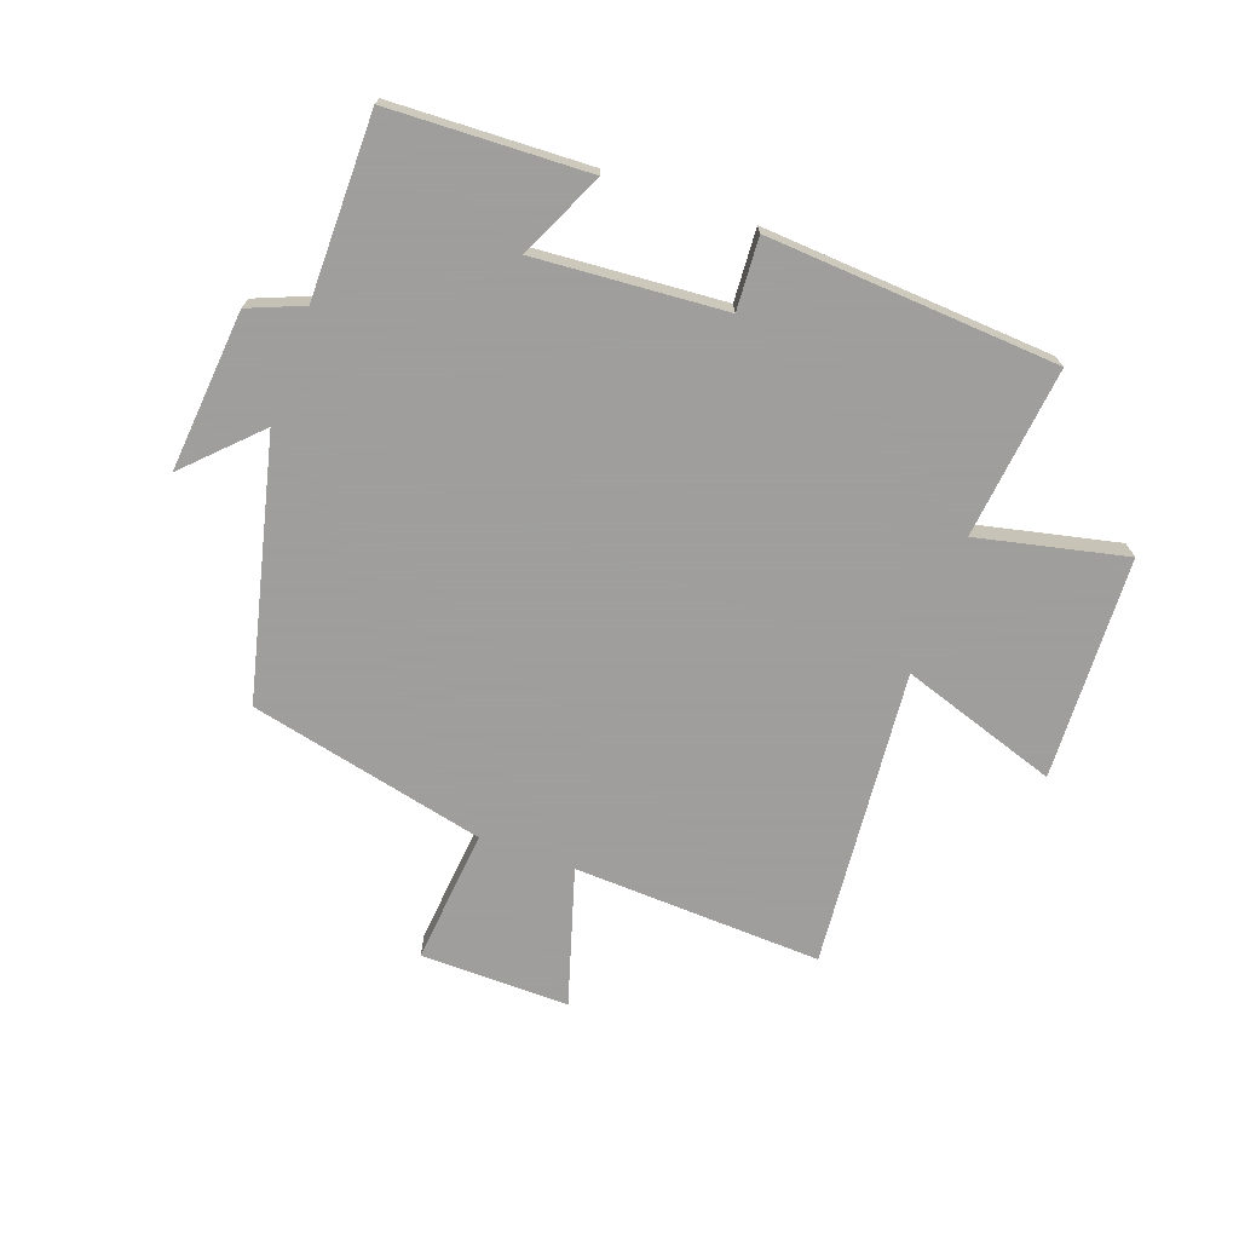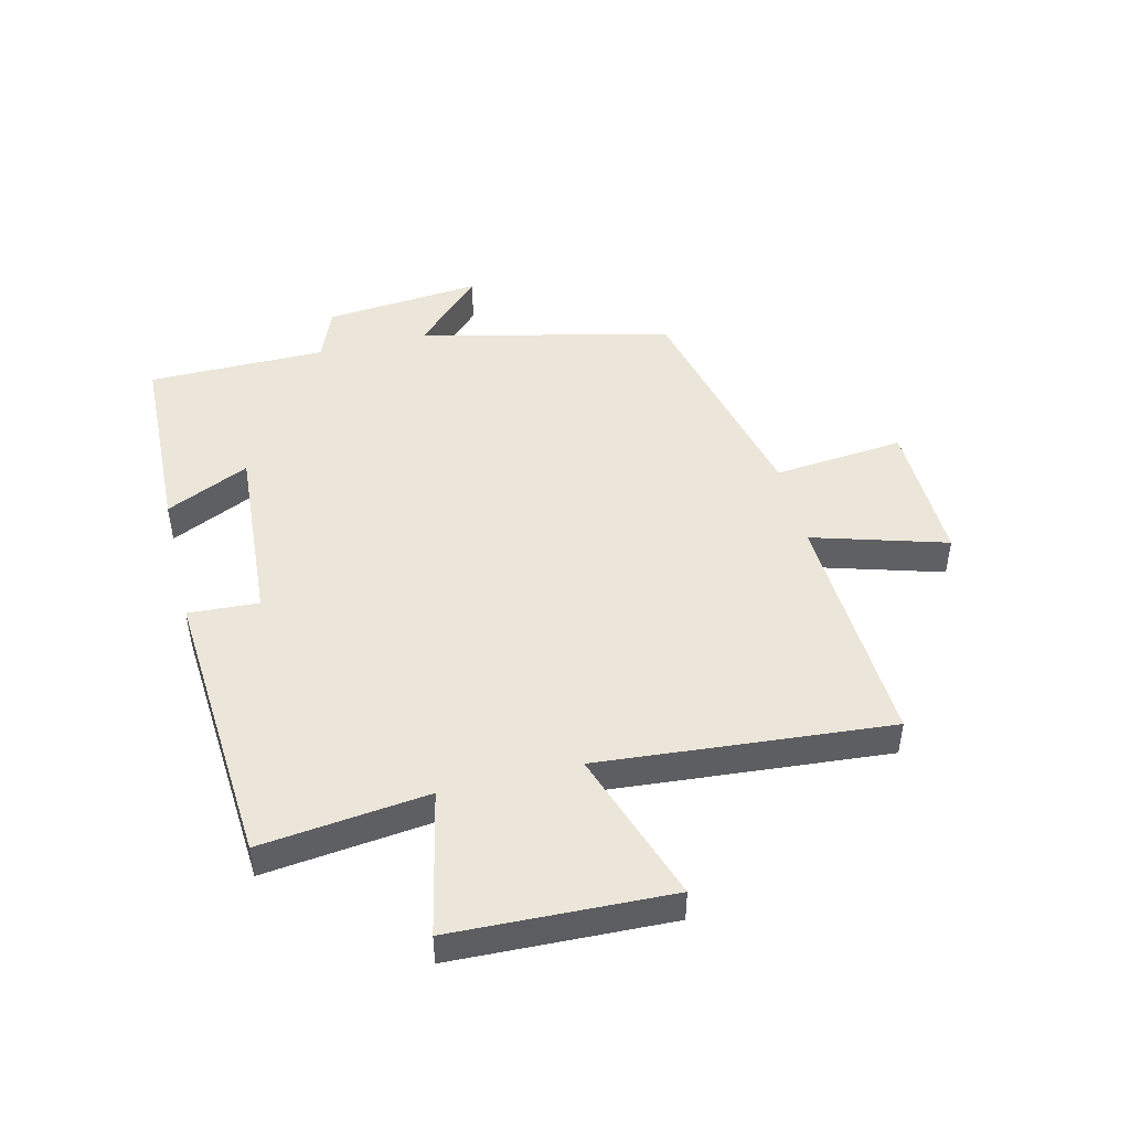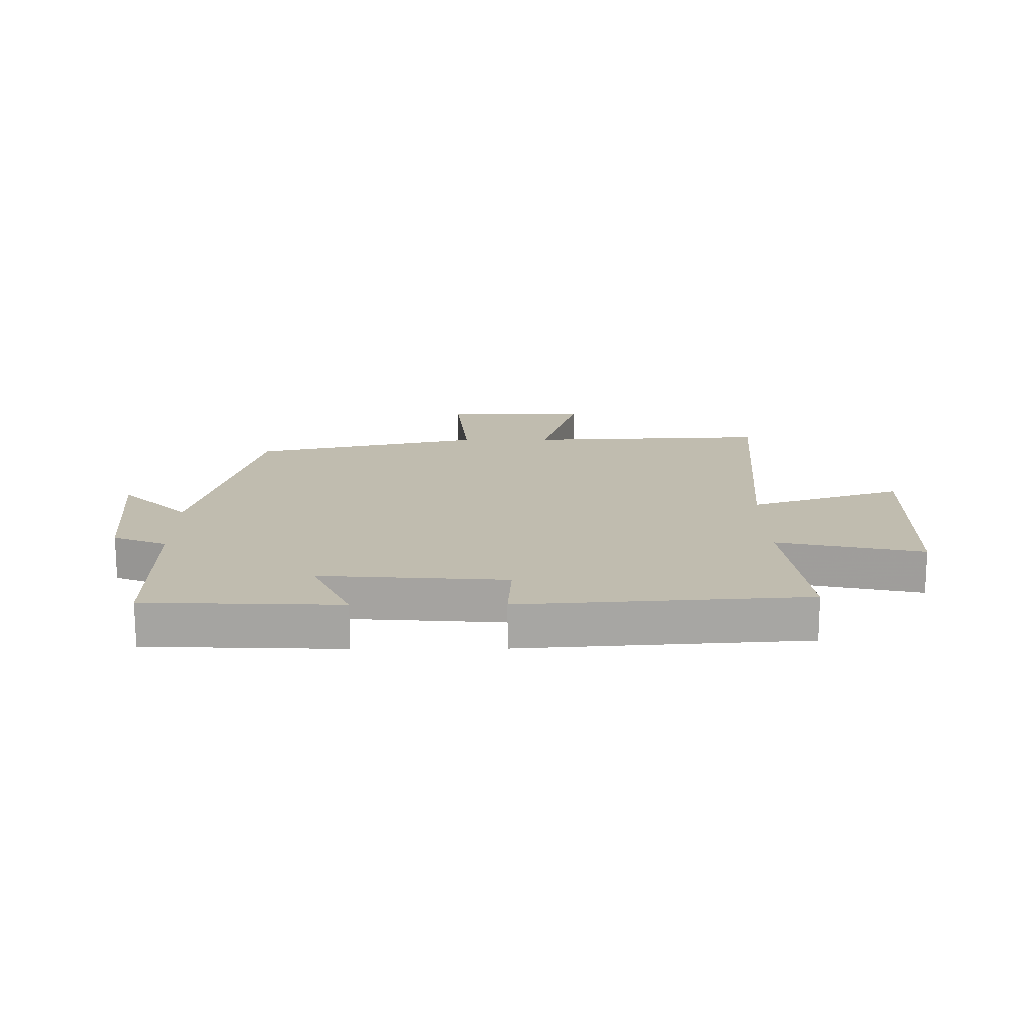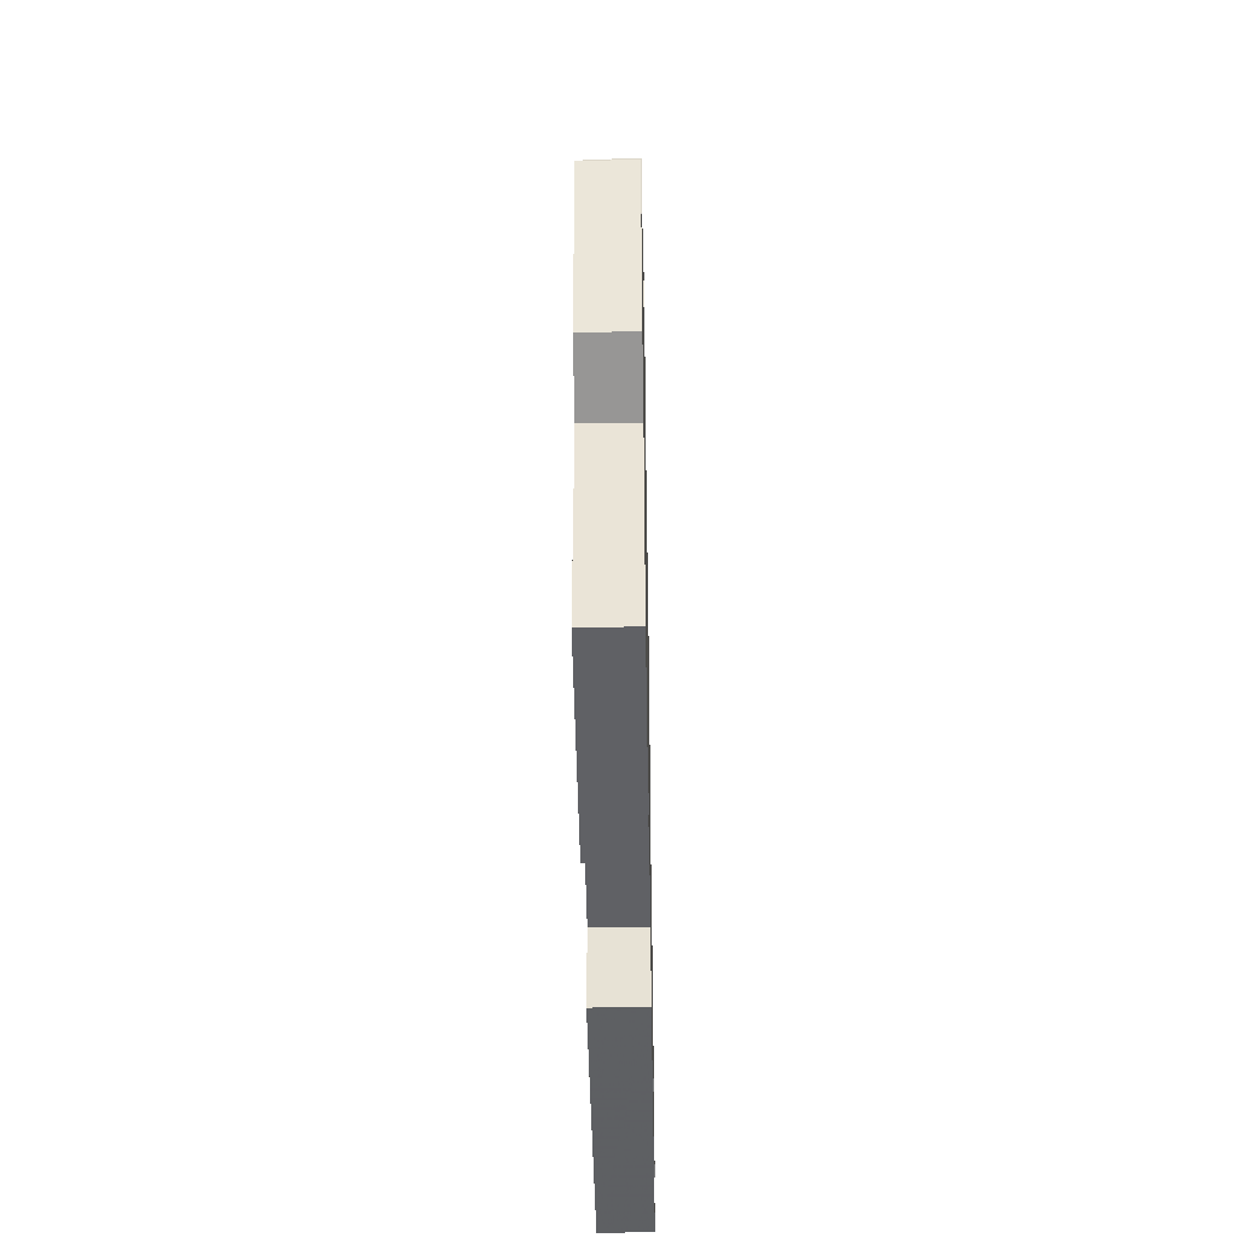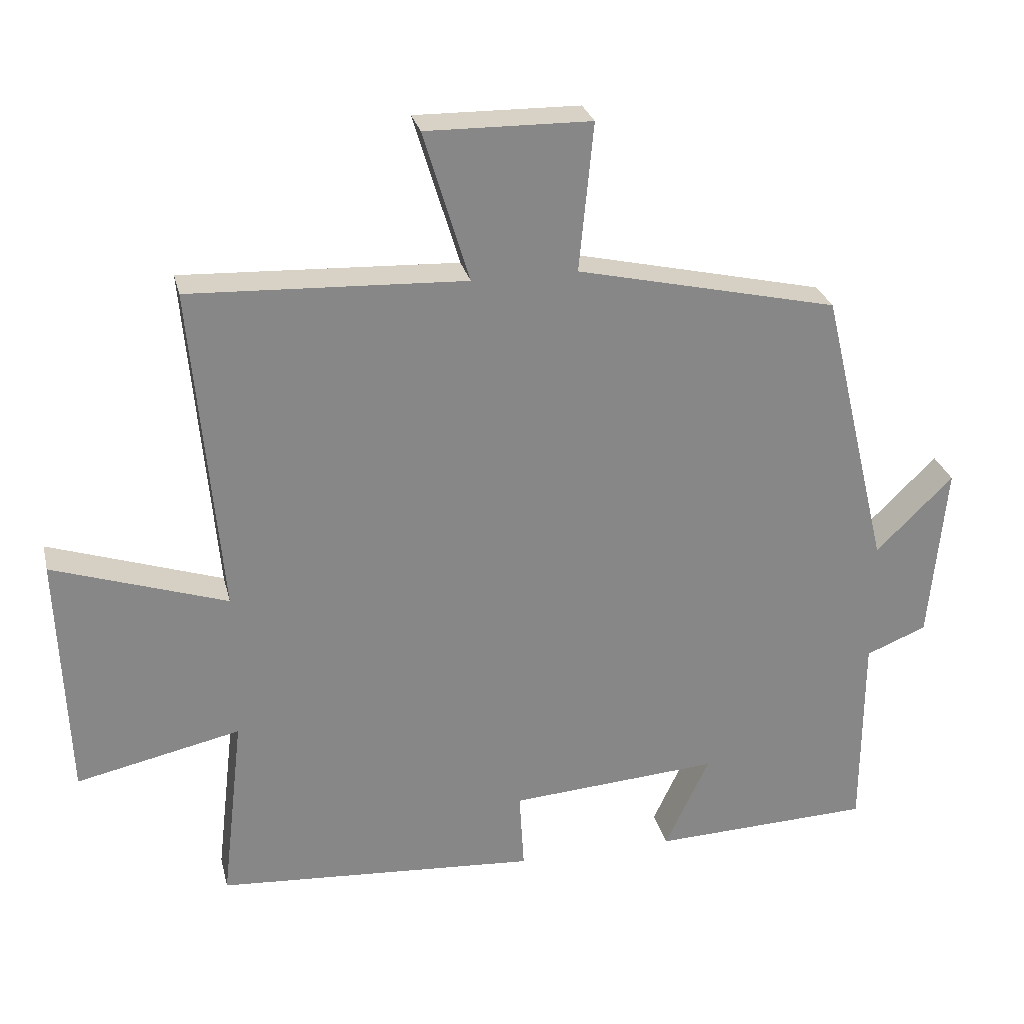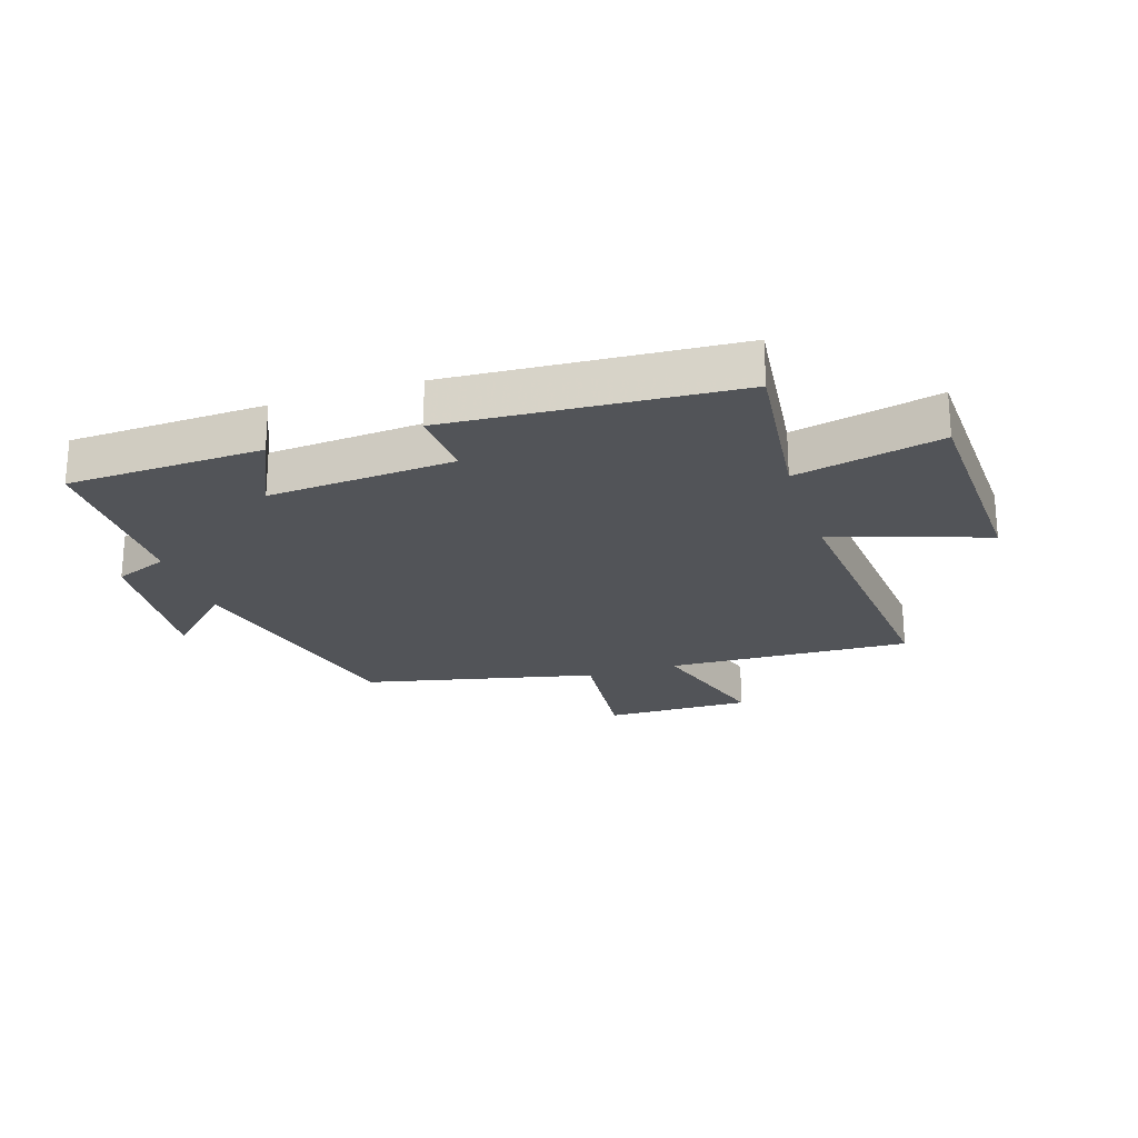
<metadata>
{"format":"obj","ext":"obj","renderer":"f3d","projection":"perspective","resolution":1024,"background":"white","views":[{"elev":-71.1,"azim":160.3,"up":"+Y"},{"elev":46.9,"azim":-103.9,"up":"+Y"},{"elev":16.3,"azim":179.6,"up":"+Y"},{"elev":-45.9,"azim":91.0,"up":"+Z"},{"elev":27.6,"azim":-13.2,"up":"+Z"},{"elev":-23.2,"azim":-162.0,"up":"+Y"}]}
</metadata>
<code>
v 0.4 0.07 0.412
v 0.5 0.07 -0.006
v 0.613 0.07 0.106
v 0.589 0.07 -0.156
v 0.5 0.07 -0.192
v 0.499 0.07 -0.488
v 0.176 0.07 -0.5
v 0.241 0.07 -0.361
v -0.067 0.07 -0.383
v -0.06 0.07 -0.5
v -0.532 0.07 -0.468
v -0.5 0.07 -0.19
v -0.741 0.07 -0.243
v -0.755 0.07 0.119
v -0.5 0.07 0.034
v -0.542 0.07 0.518
v -0.138 0.07 0.5
v -0.205 0.07 0.722
v 0.037 0.07 0.718
v 0.016 0.07 0.5
v 0.4 0 0.412
v 0.5 0 -0.006
v 0.613 0 0.106
v 0.589 0 -0.156
v 0.5 0 -0.192
v 0.499 0 -0.488
v 0.176 0 -0.5
v 0.241 0 -0.361
v -0.067 0 -0.383
v -0.06 0 -0.5
v -0.532 0 -0.468
v -0.5 0 -0.19
v -0.741 0 -0.243
v -0.755 0 0.119
v -0.5 0 0.034
v -0.542 0 0.518
v -0.138 0 0.5
v -0.205 0 0.722
v 0.037 0 0.718
v 0.016 0 0.5
f 17 18 19 20
f 17 20 1 2
f 15 16 17 2
f 12 13 14 15
f 12 15 2
f 9 10 11 12
f 8 9 12 2
f 5 6 7 8
f 5 8 2 3
f 3 4 5
f 40 39 38 37
f 22 21 40 37
f 22 37 36 35
f 35 34 33 32
f 22 35 32
f 32 31 30 29
f 22 32 29 28
f 28 27 26 25
f 23 22 28 25
f 25 24 23
f 1 21 22 2
f 2 22 23 3
f 3 23 24 4
f 4 24 25 5
f 5 25 26 6
f 6 26 27 7
f 7 27 28 8
f 8 28 29 9
f 9 29 30 10
f 10 30 31 11
f 11 31 32 12
f 12 32 33 13
f 13 33 34 14
f 14 34 35 15
f 15 35 36 16
f 16 36 37 17
f 17 37 38 18
f 18 38 39 19
f 19 39 40 20
f 20 40 21 1

</code>
